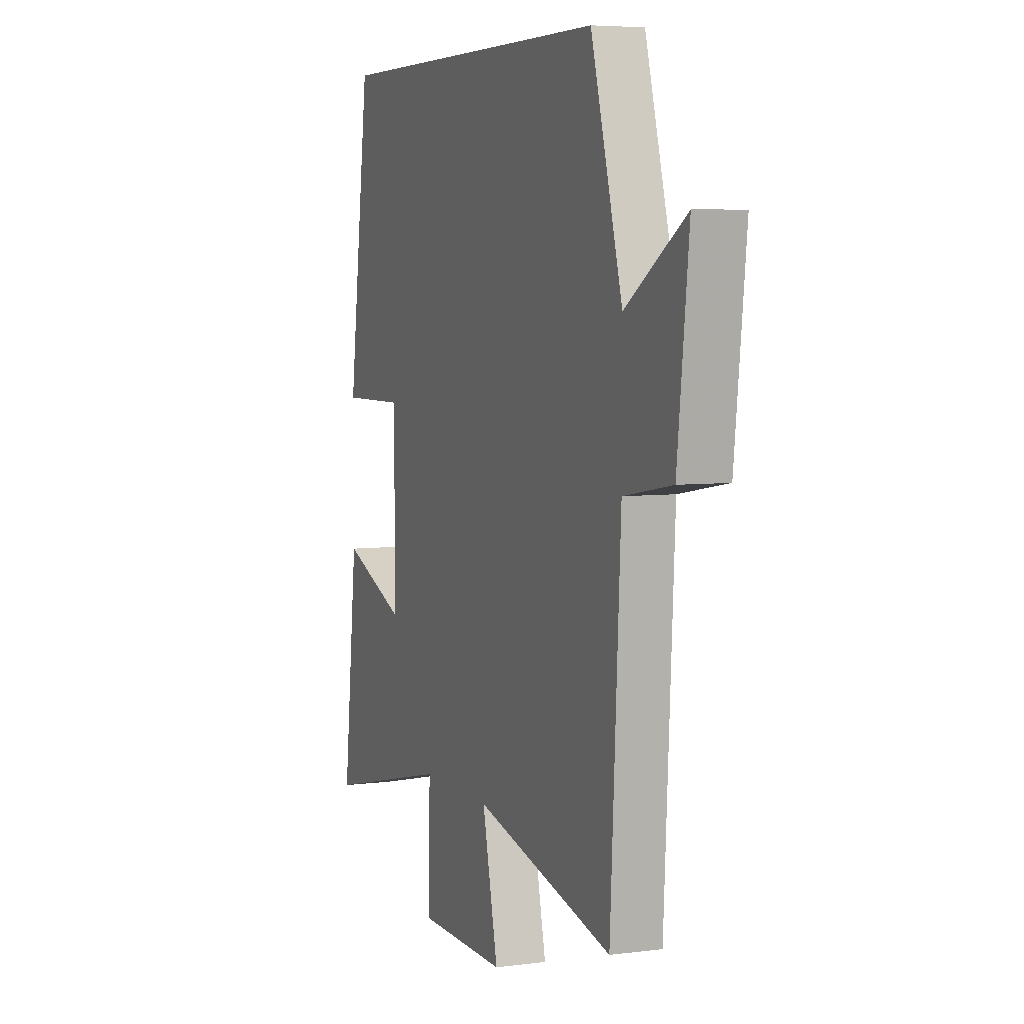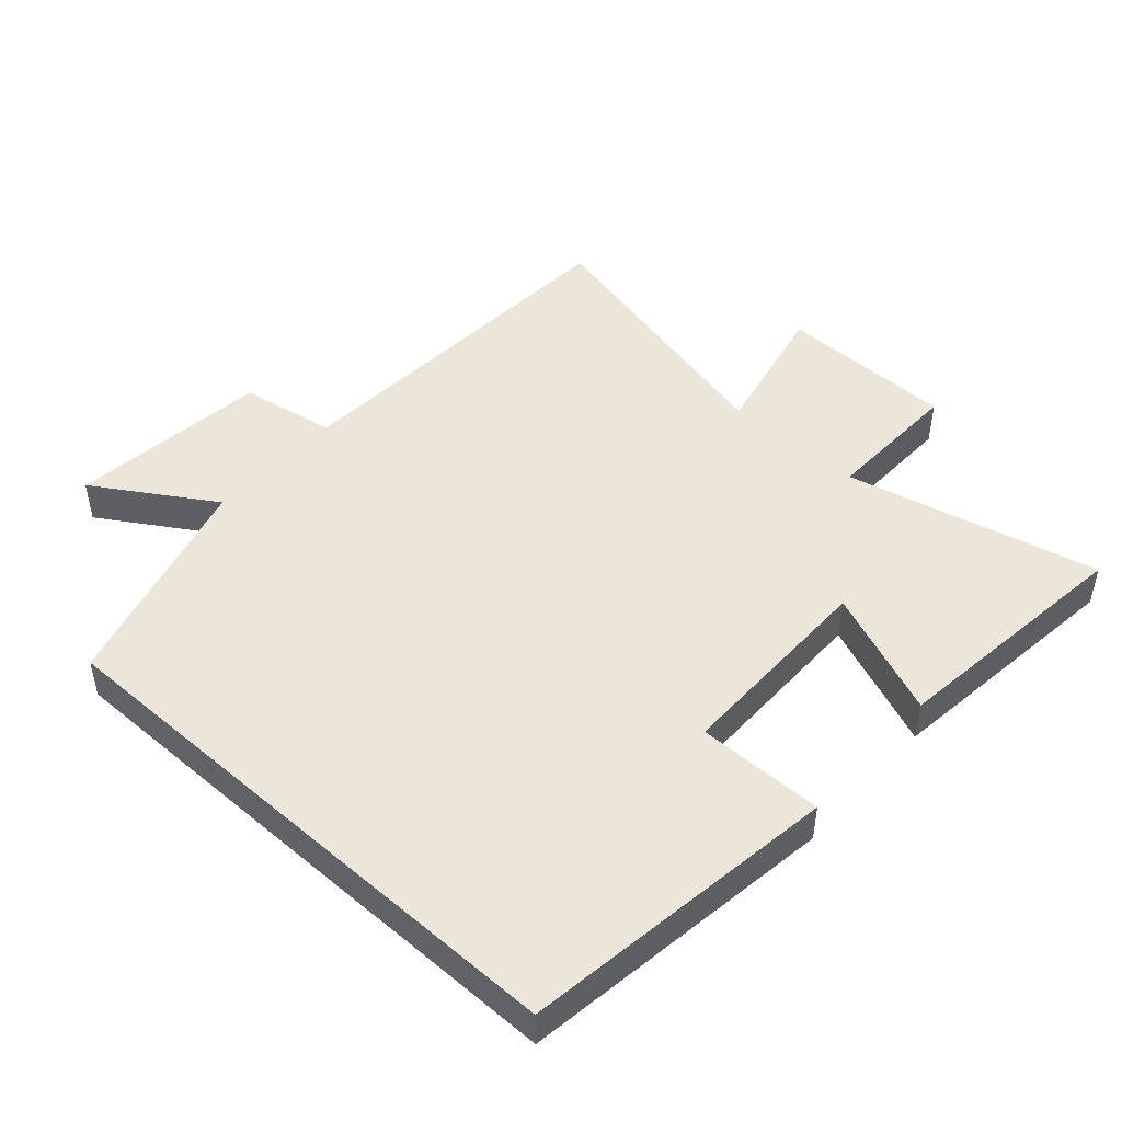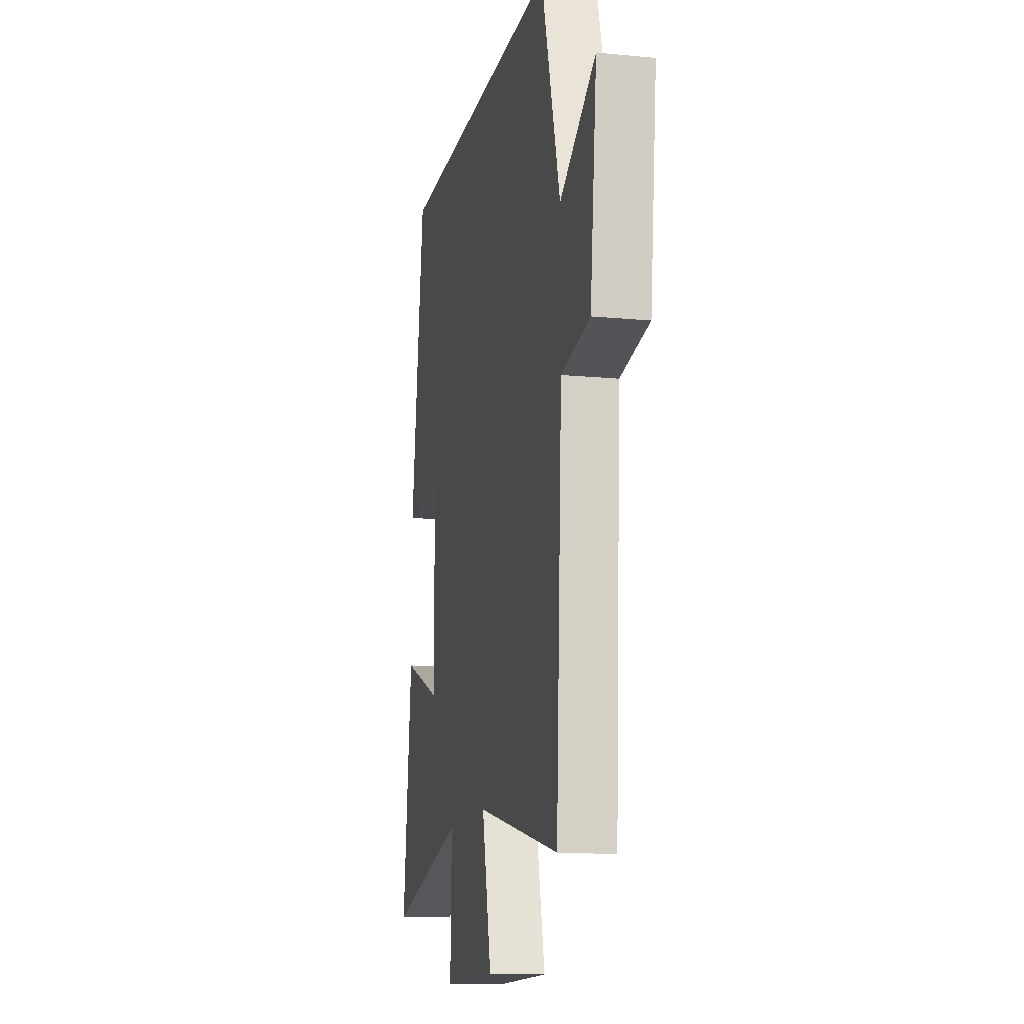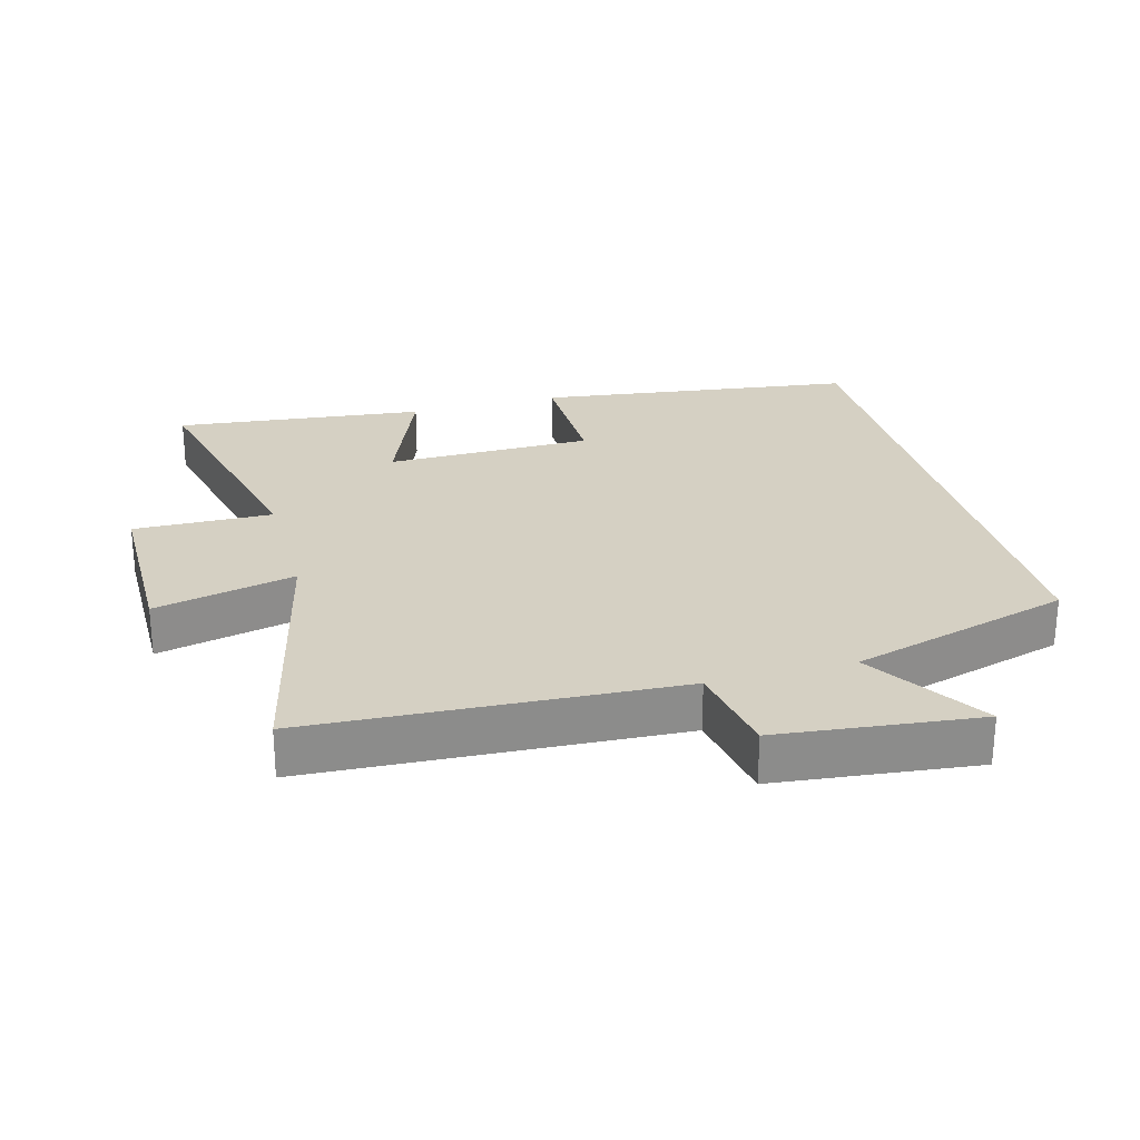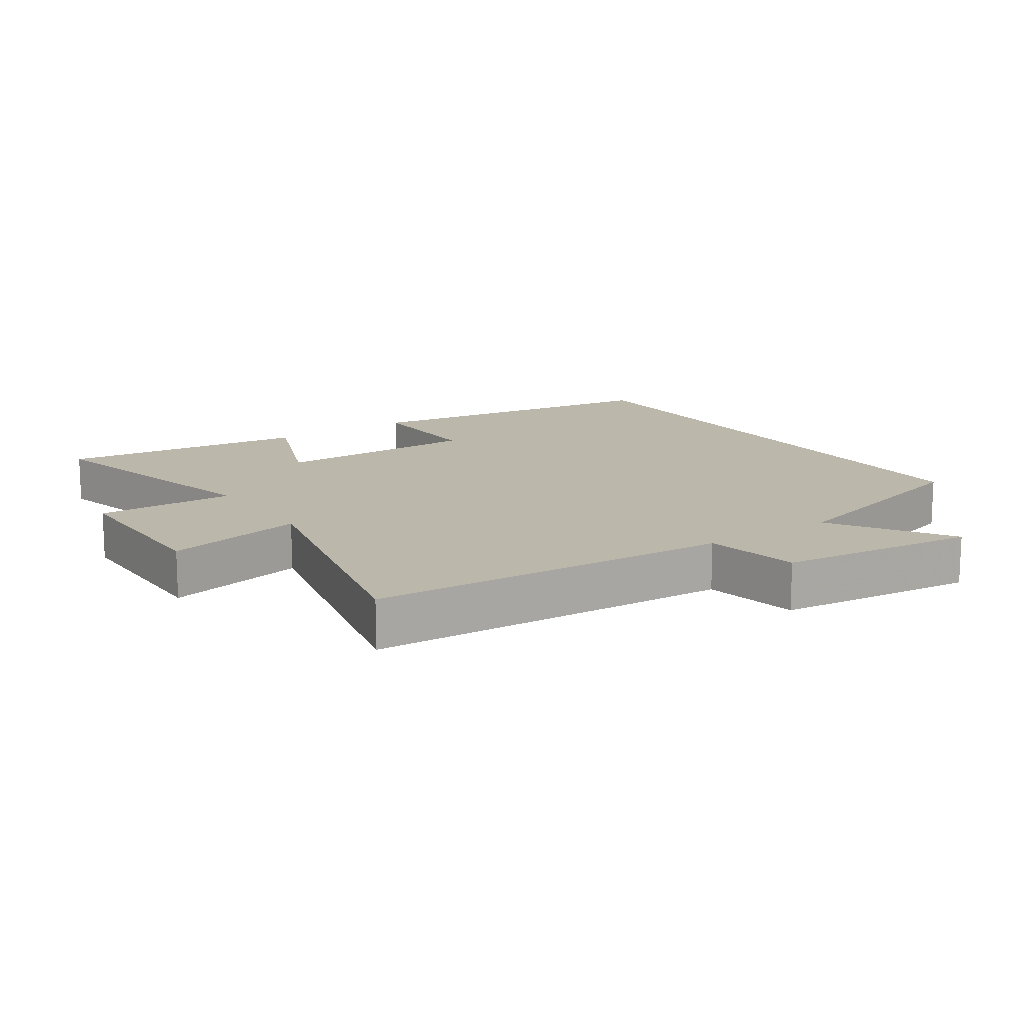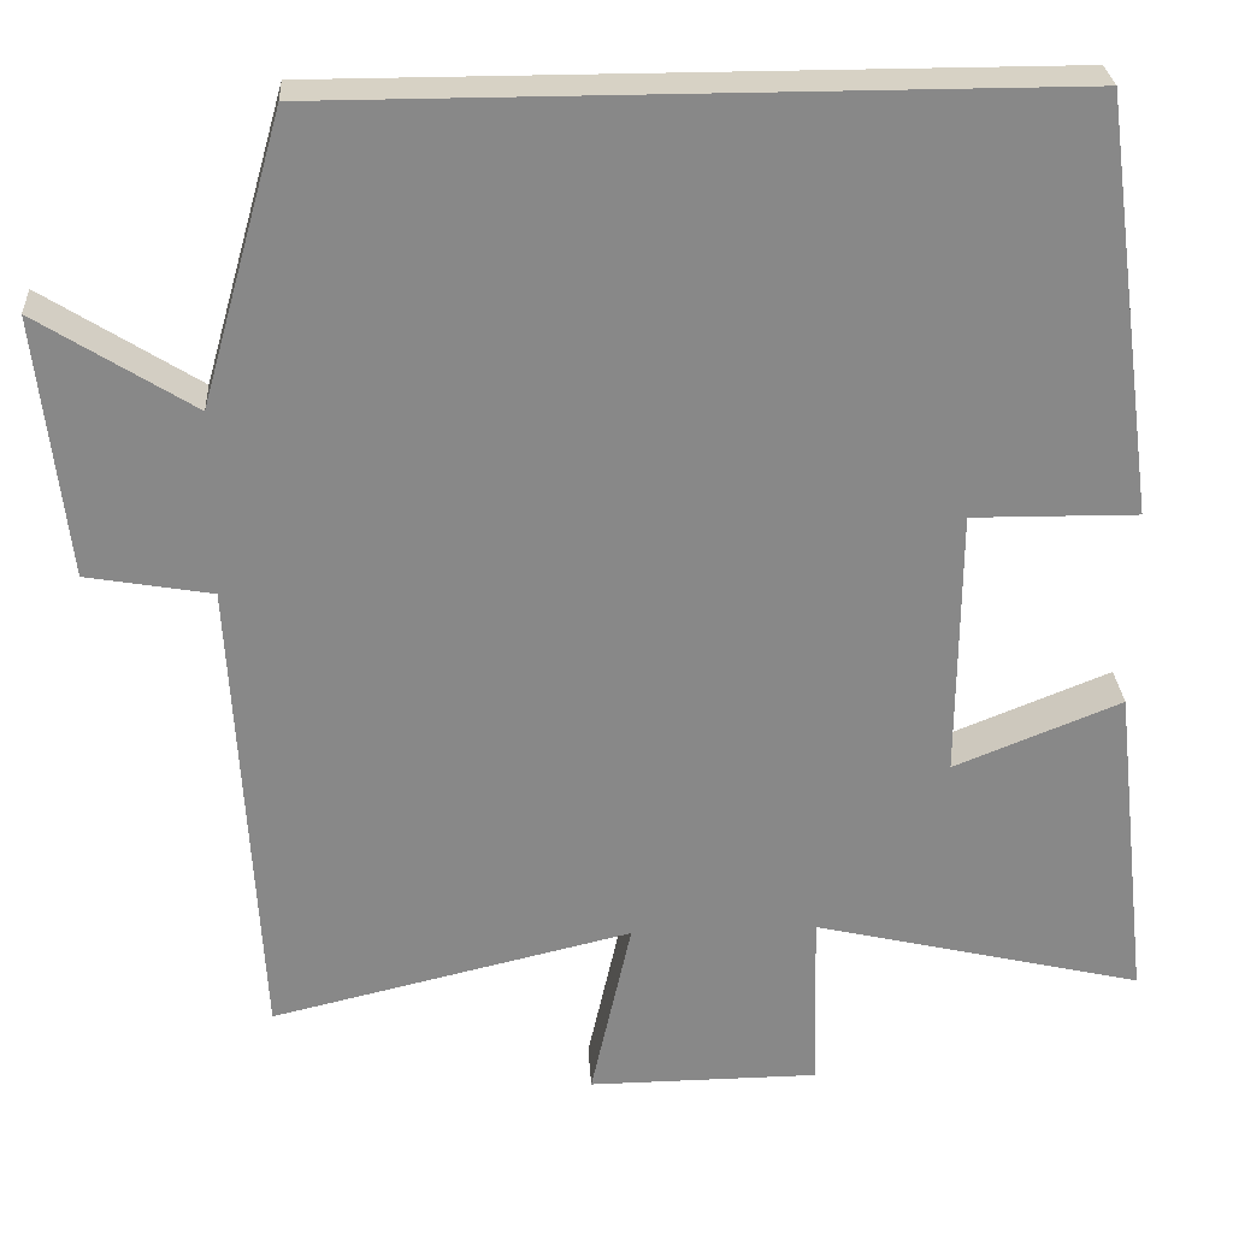
<metadata>
{"format":"obj","ext":"obj","renderer":"f3d","projection":"perspective","resolution":1024,"background":"white","views":[{"elev":5.6,"azim":-111.7,"up":"+Z"},{"elev":47.5,"azim":42.0,"up":"+Y"},{"elev":-13.8,"azim":-102.2,"up":"+Z"},{"elev":26.2,"azim":-105.4,"up":"+Y"},{"elev":14.2,"azim":-124.3,"up":"+Y"},{"elev":27.6,"azim":-3.4,"up":"+Z"}]}
</metadata>
<code>
v 0.543 0.07 -0.59
v 0.161 0.07 -0.5
v 0.166 0.07 -0.71
v -0.1 0.07 -0.712
v -0.053 0.07 -0.5
v -0.47 0.07 -0.599
v -0.5 0.07 -0.047
v -0.645 0.07 -0.022
v -0.679 0.07 0.28
v -0.5 0.07 0.167
v -0.406 0.07 0.5
v 0.435 0.07 0.5
v 0.5 0.07 0.019
v 0.309 0.07 0.021
v 0.307 0.07 -0.291
v 0.5 0.07 -0.213
v 0.543 0 -0.59
v 0.161 0 -0.5
v 0.166 0 -0.71
v -0.1 0 -0.712
v -0.053 0 -0.5
v -0.47 0 -0.599
v -0.5 0 -0.047
v -0.645 0 -0.022
v -0.679 0 0.28
v -0.5 0 0.167
v -0.406 0 0.5
v 0.435 0 0.5
v 0.5 0 0.019
v 0.309 0 0.021
v 0.307 0 -0.291
v 0.5 0 -0.213
f 15 16 1 2
f 14 15 2
f 11 12 13 14
f 10 11 14 2
f 7 8 9 10
f 5 6 7 10
f 5 10 2 3
f 3 4 5
f 18 17 32 31
f 18 31 30
f 30 29 28 27
f 18 30 27 26
f 26 25 24 23
f 26 23 22 21
f 19 18 26 21
f 21 20 19
f 1 17 18 2
f 2 18 19 3
f 3 19 20 4
f 4 20 21 5
f 5 21 22 6
f 6 22 23 7
f 7 23 24 8
f 8 24 25 9
f 9 25 26 10
f 10 26 27 11
f 11 27 28 12
f 12 28 29 13
f 13 29 30 14
f 14 30 31 15
f 15 31 32 16
f 16 32 17 1

</code>
